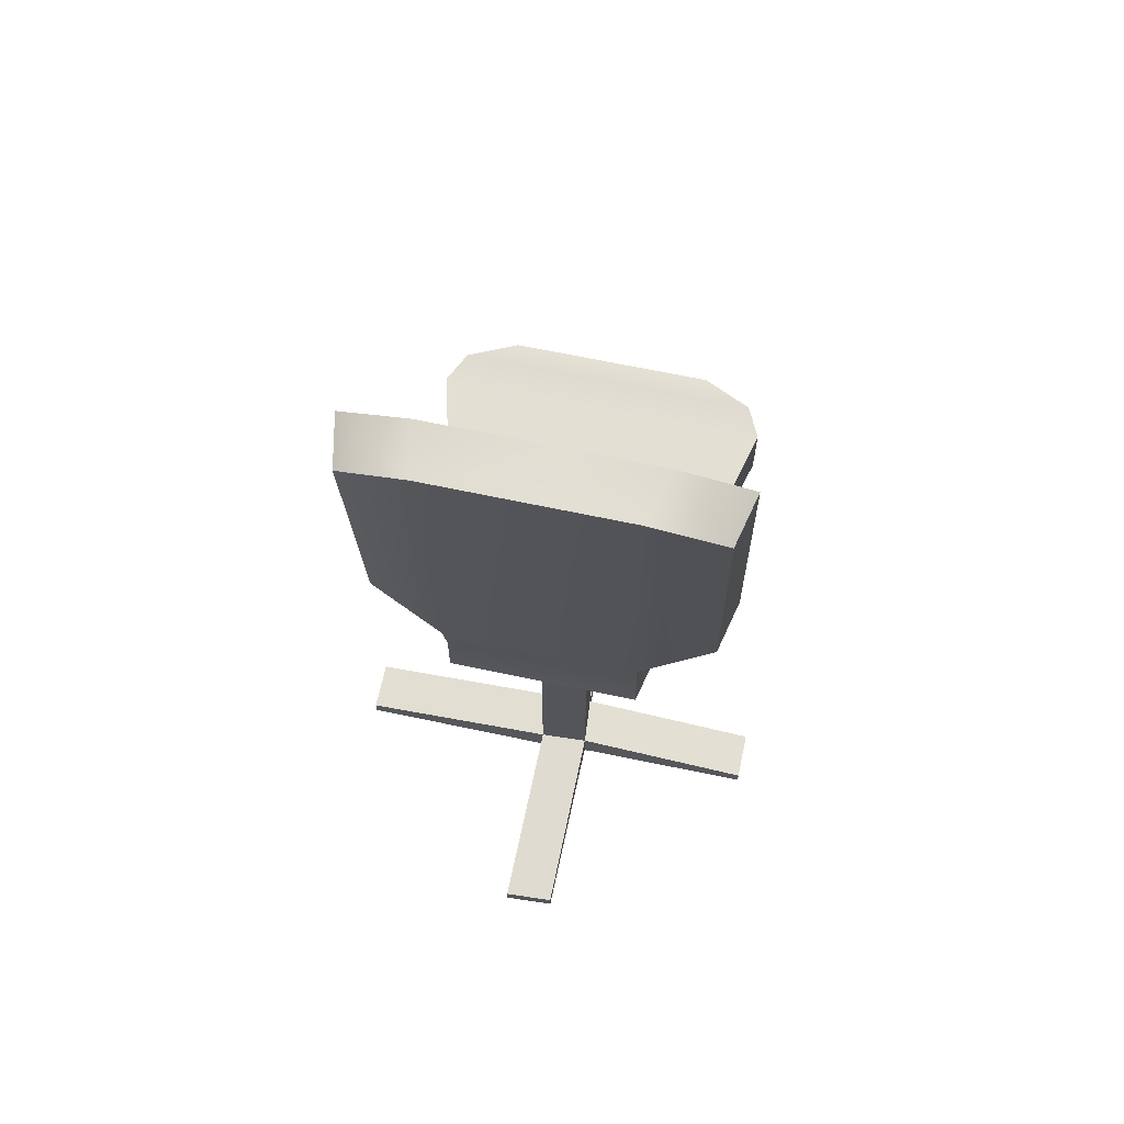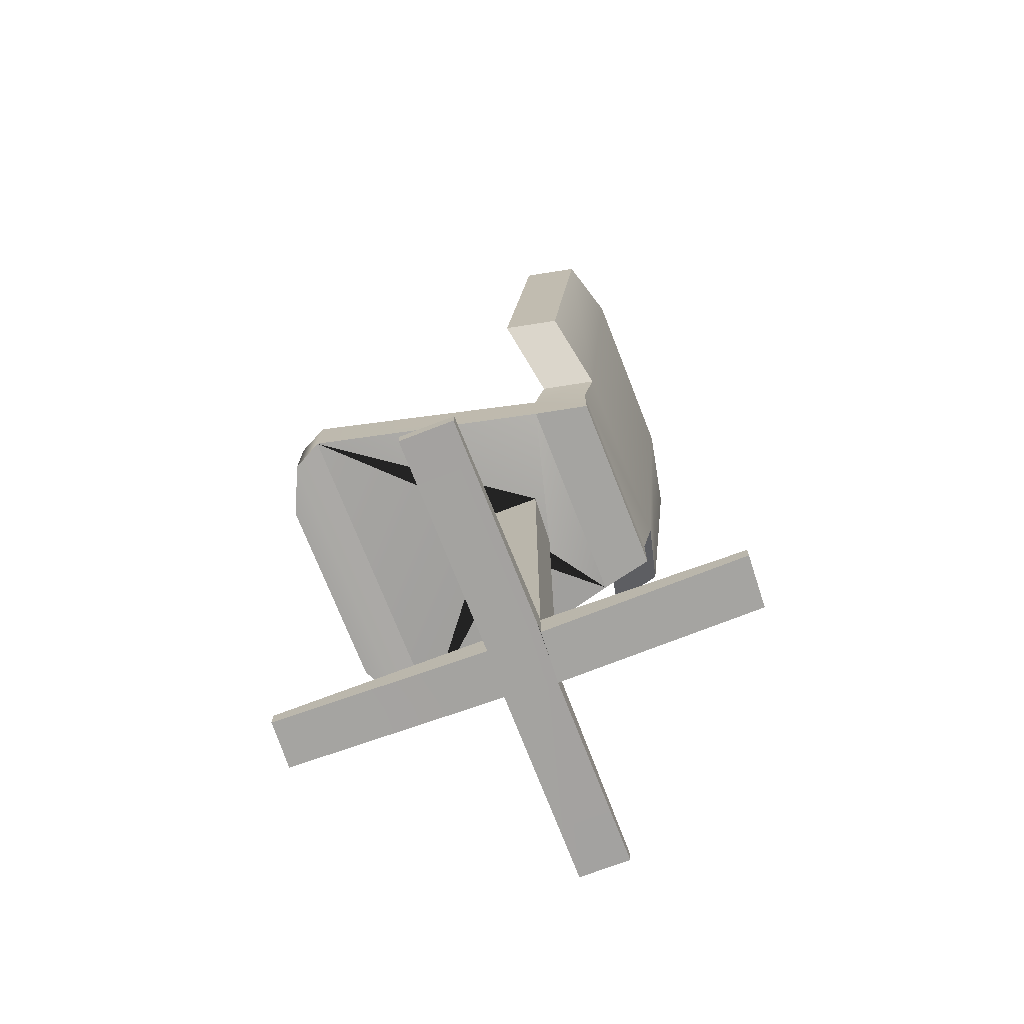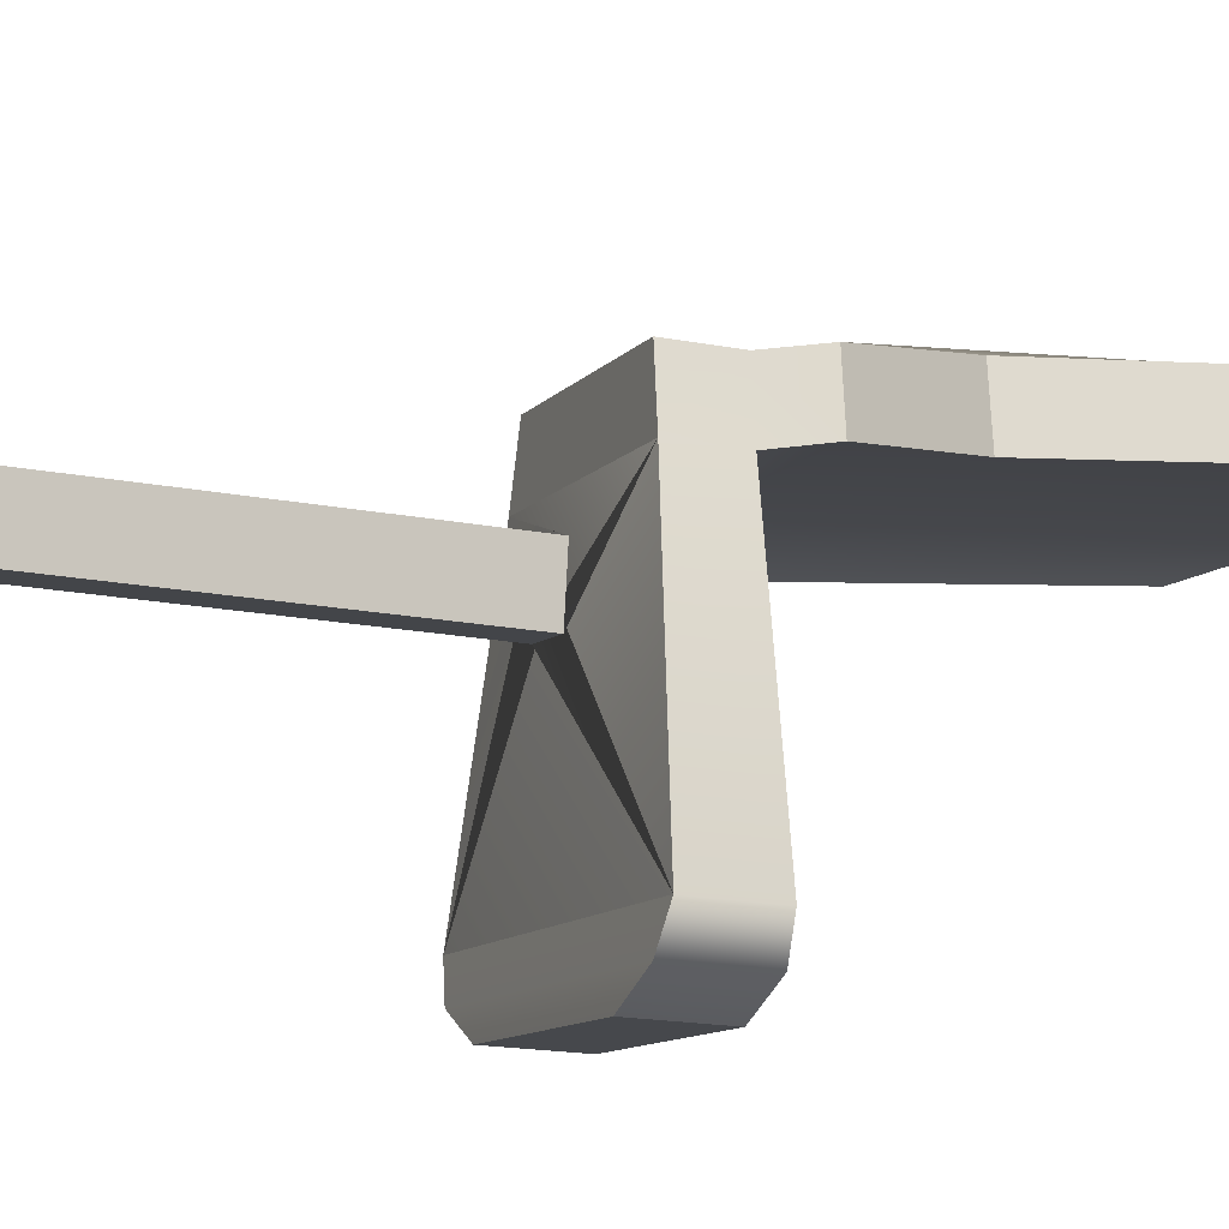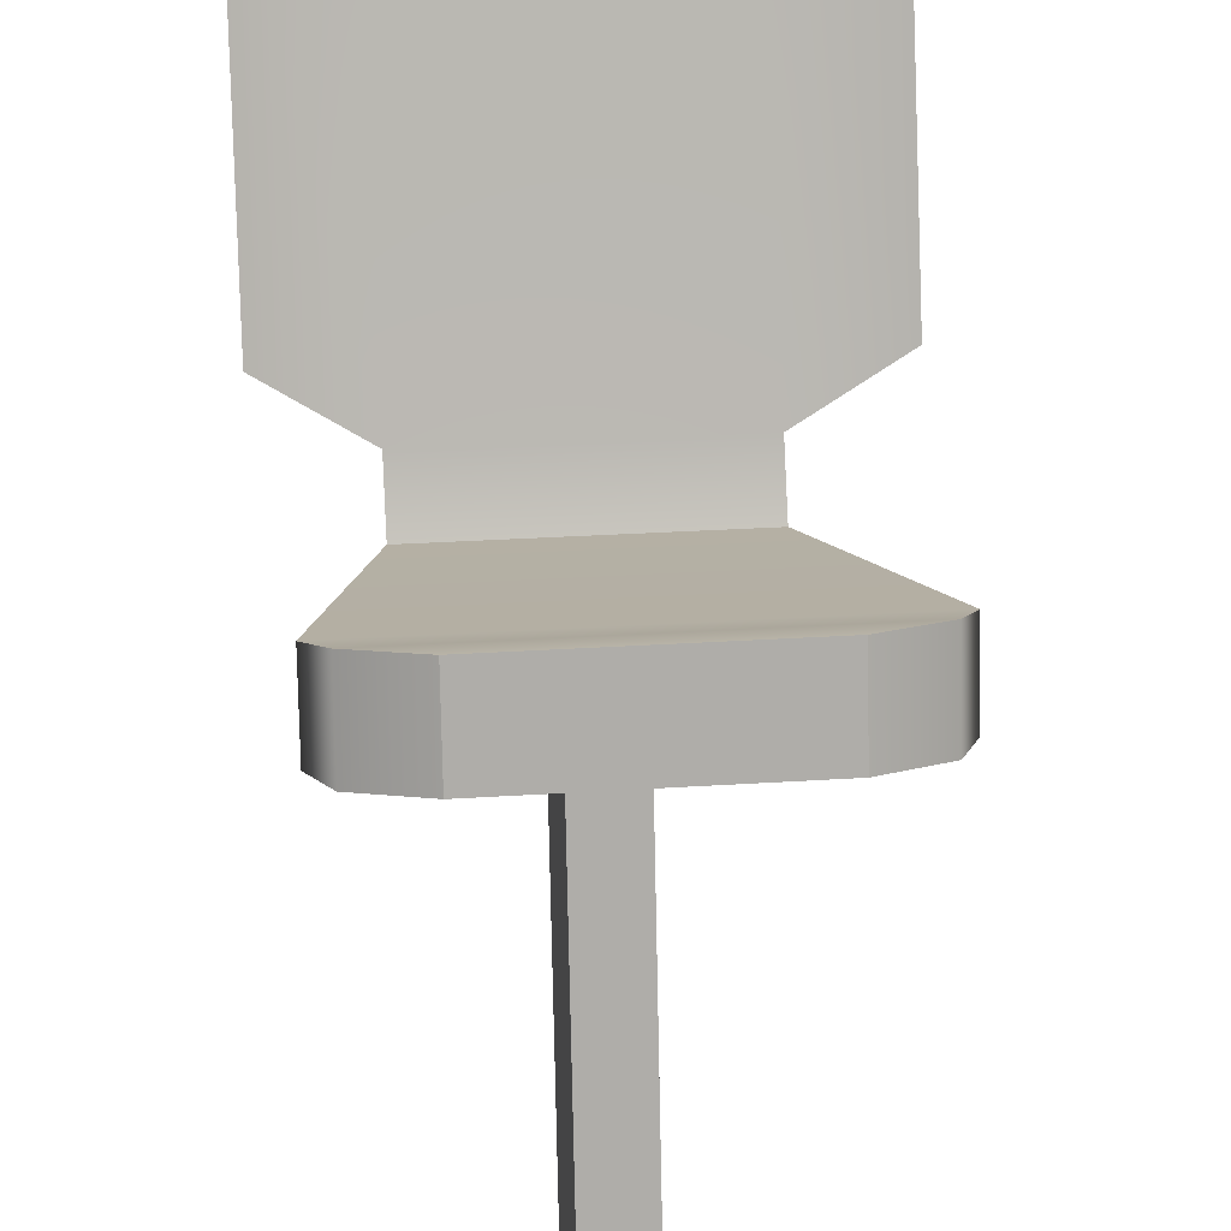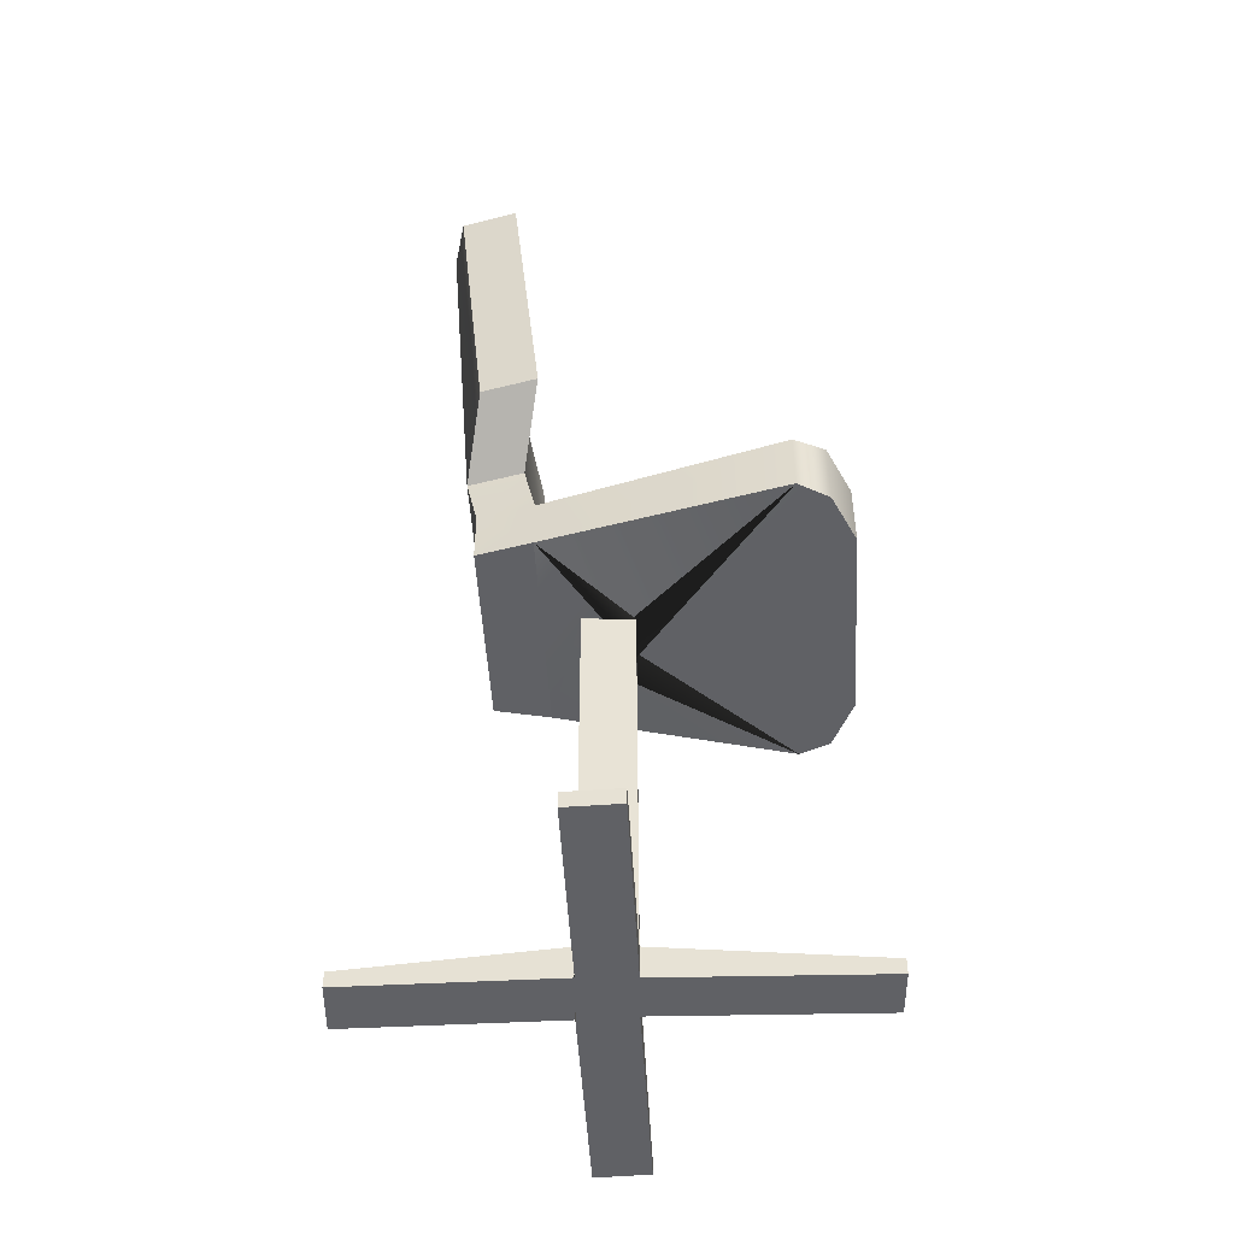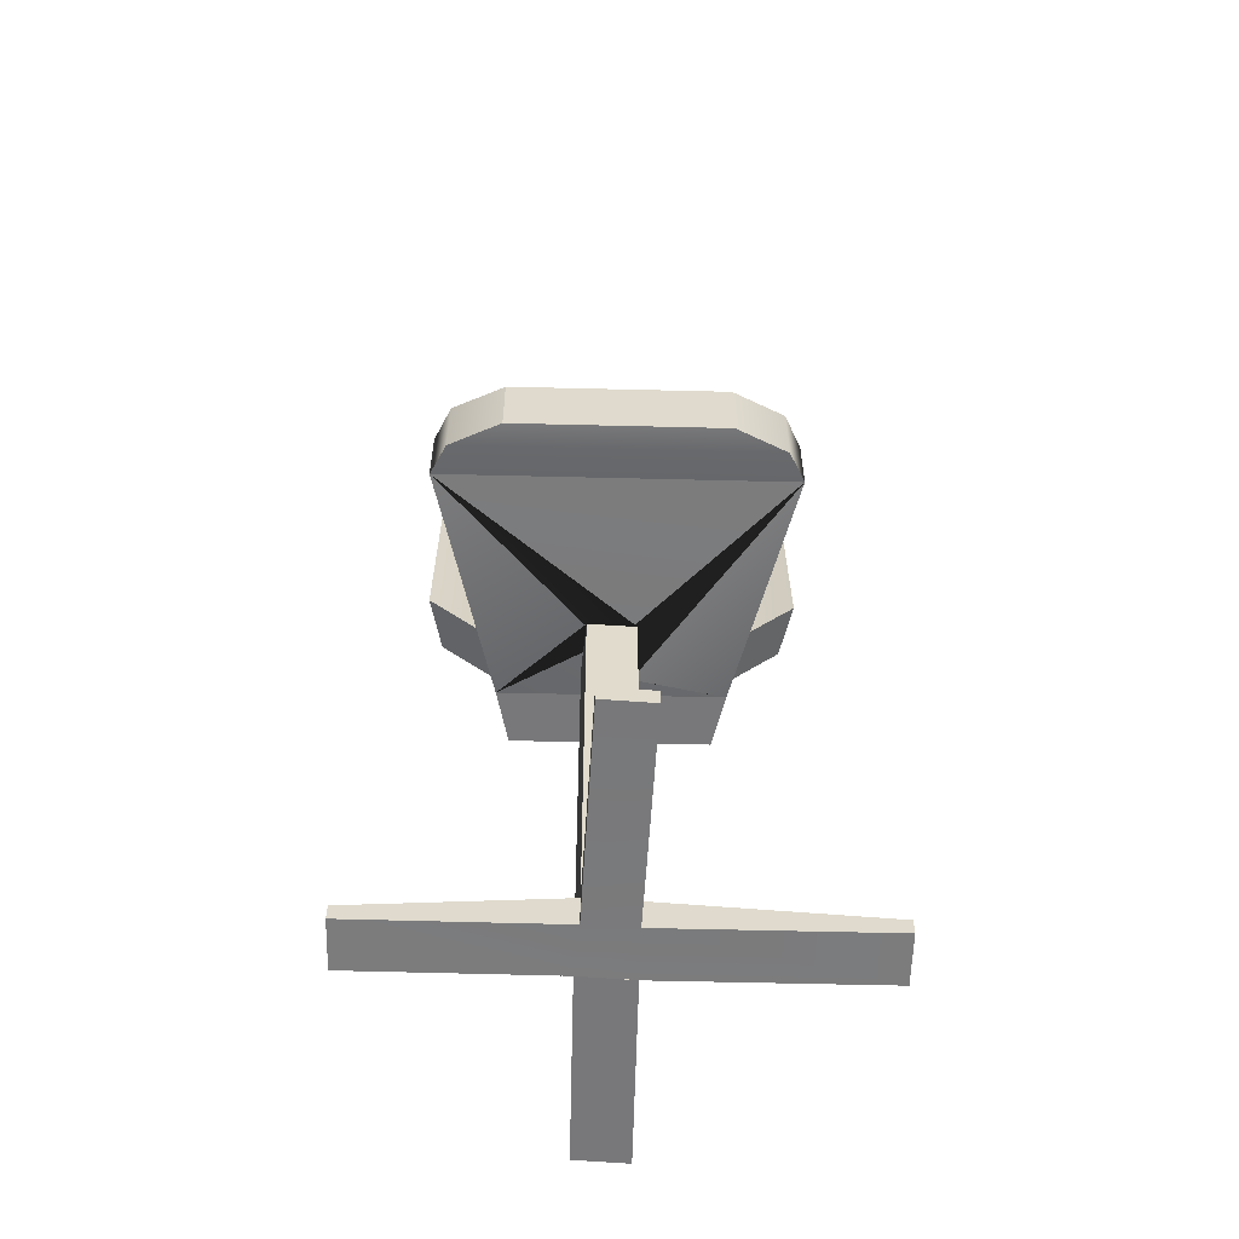
<metadata>
{"format":"obj","ext":"obj","renderer":"f3d","projection":"perspective","resolution":1024,"background":"white","views":[{"elev":65.3,"azim":18.7,"up":"+Y"},{"elev":-73.3,"azim":-62.0,"up":"+Y"},{"elev":-17.1,"azim":68.3,"up":"+Z"},{"elev":-76.9,"azim":-178.8,"up":"+Z"},{"elev":-49.0,"azim":99.9,"up":"+Y"},{"elev":-57.5,"azim":-174.9,"up":"+Y"}]}
</metadata>
<code>
g default
v -10.71 2.557 5.721
v -9.462 2.557 5.577
v -10.71 2.869 5.721
v -9.462 2.869 5.577
v -11.2 2.9 4.396
v -9.285 2.9 4.175
v -11.2 2.527 4.396
v -9.285 2.527 4.175
v -11.14 2.917 4.209
v -9.395 2.917 4.009
v -9.395 2.51 4.009
v -11.14 2.51 4.209
v -10.87 2.917 4.043
v -9.694 2.917 3.908
v -9.694 2.51 3.908
v -10.87 2.51 4.043
v -10.61 2.557 6.031
v -9.496 2.557 5.903
v -9.496 2.869 5.903
v -10.61 2.869 6.031
v -10.71 3.158 5.786
v -9.454 3.158 5.642
v -10.6 3.158 6.095
v -9.488 3.158 5.967
v -10.69 5.412 5.96
v -9.434 5.412 5.816
v -10.58 5.412 6.27
v -9.468 5.412 6.142
v -11.14 3.436 5.735
v -11.03 3.436 6.044
v -11.01 5.149 6.219
v -11.12 5.149 5.909
v -9.046 3.436 5.494
v -9.08 3.436 5.82
v -9.026 5.149 5.669
v -9.06 5.149 5.995
v -11.2 2.527 4.396
v -9.285 2.527 4.175
v -9.462 2.557 5.577
v -10.71 2.557 5.721
v -9.947 2.467 5.413
v -10.24 2.467 5.465
v -10.27 2.474 5.167
v -10 2.474 5.124
v -9.947 -0.00669 5.413
v -10.24 -0.00669 5.465
v -10.27 0 5.167
v -10 0 5.124
v -9.947 0.1791 5.413
v -10 0.1858 5.124
v -10.27 0.1858 5.167
v -10.24 0.1791 5.465
v -8.854 0.08497 5.282
v -8.888 0.09166 4.99
v -8.854 -0.00669 5.282
v -8.888 0 4.99
v -11.48 0.09166 5.307
v -11.45 0.08497 5.605
v -11.48 0 5.307
v -11.45 -0.00669 5.605
v -10.19 0.09166 3.923
v -10.46 0.09166 3.969
v -10.19 0 3.923
v -10.46 0 3.969
v -10.3 -0.00669 5.472
v -9.886 -0.00669 5.406
v -10.11 0.08497 6.607
v -10.11 -0.00669 6.607
v -9.816 -0.00669 6.555
v -9.816 0.08497 6.555
g silla:polySurface9
f 17 18 19 20
f 3 4 6 5
f 13 14 15 16
f 2 8 6 4
f 7 1 3 5
f 5 6 10 9
f 6 8 11 10
f 8 7 12 11
f 7 5 9 12
f 9 10 14 13
f 10 11 15 14
f 11 12 16 15
f 12 9 13 16
f 1 2 18 17
f 2 4 19 18
f 26 25 27 28
f 3 1 17 20
f 4 3 21 22
f 3 20 23 21
f 20 19 24 23
f 19 4 22 24
f 22 21 25 26
f 29 30 31 32
f 23 24 28 27
f 34 33 35 36
f 21 23 30 29
f 23 27 31 30
f 27 25 32 31
f 25 21 29 32
f 24 22 33 34
f 22 26 35 33
f 26 28 36 35
f 28 24 34 36
f 45 46 47 48
f 37 38 42 41
f 38 39 43 42
f 39 40 44 43
f 40 37 41 44
f 41 42 52 49
f 42 43 51 52
f 43 44 50 51
f 44 41 49 50
f 54 53 55 56
f 62 61 63 64
f 58 57 59 60
f 50 49 53 54
f 49 45 55 53
f 45 48 56 55
f 48 50 54 56
f 52 51 57 58
f 51 47 59 57
f 47 46 60 59
f 46 52 58 60
f 51 50 61 62
f 50 48 63 61
f 48 47 64 63
f 47 51 62 64
f 46 45 66 65
f 67 68 69 70
f 52 46 68 67
f 46 45 69 68
f 45 49 70 69
f 49 52 67 70

</code>
